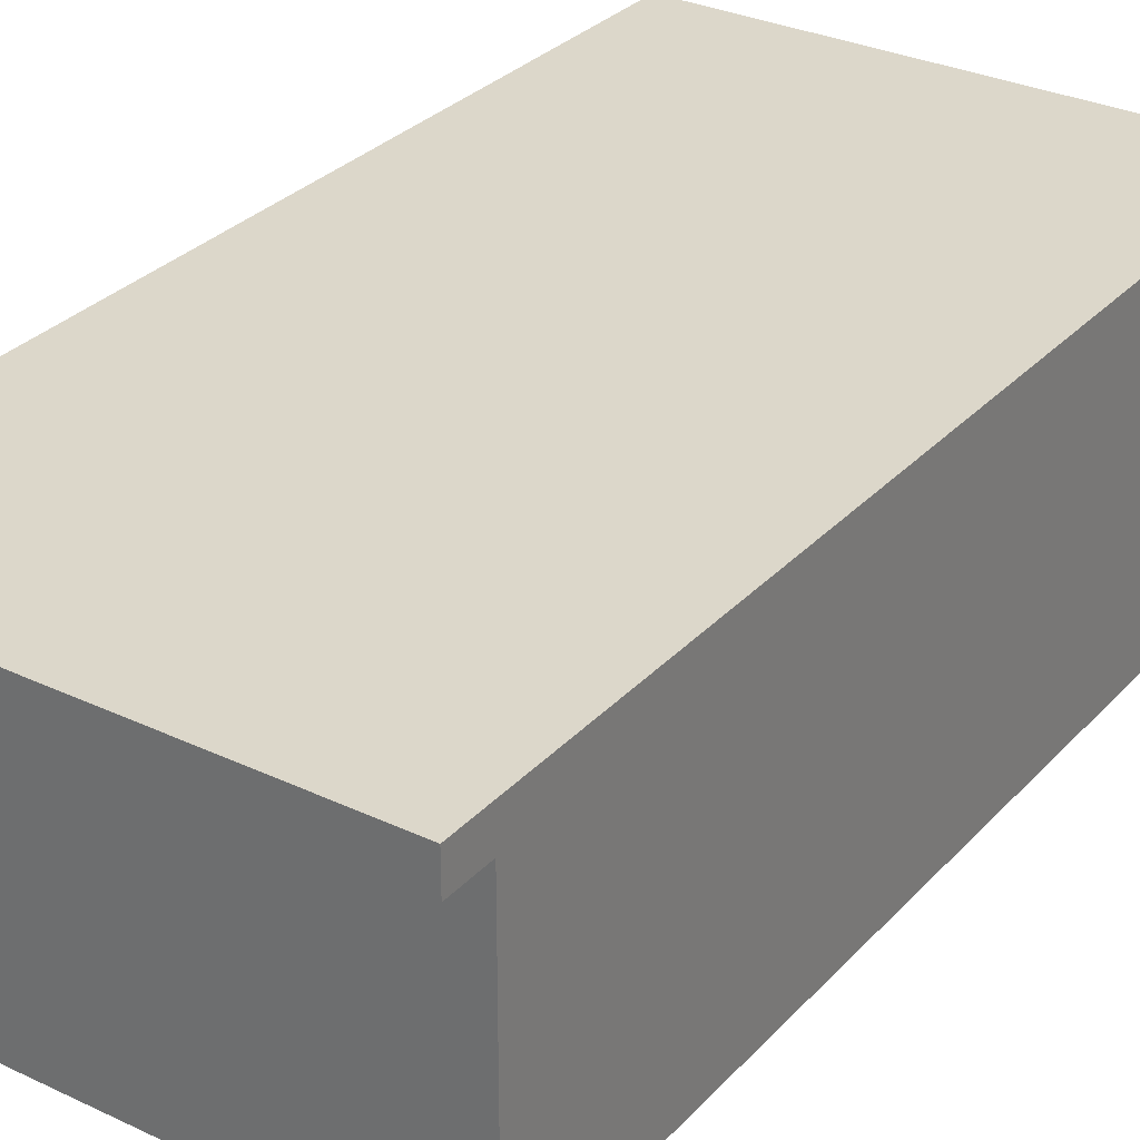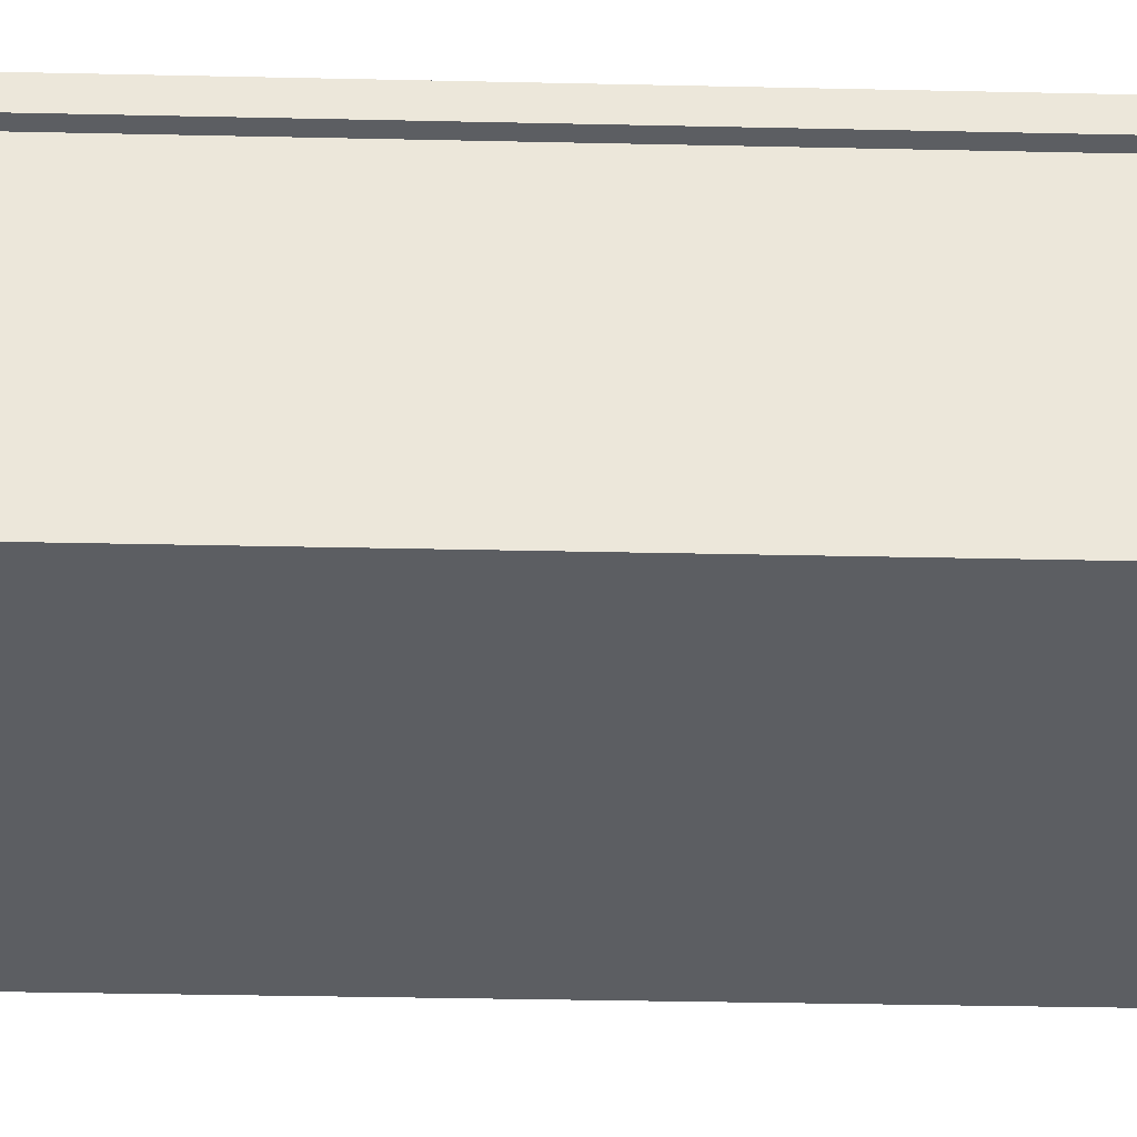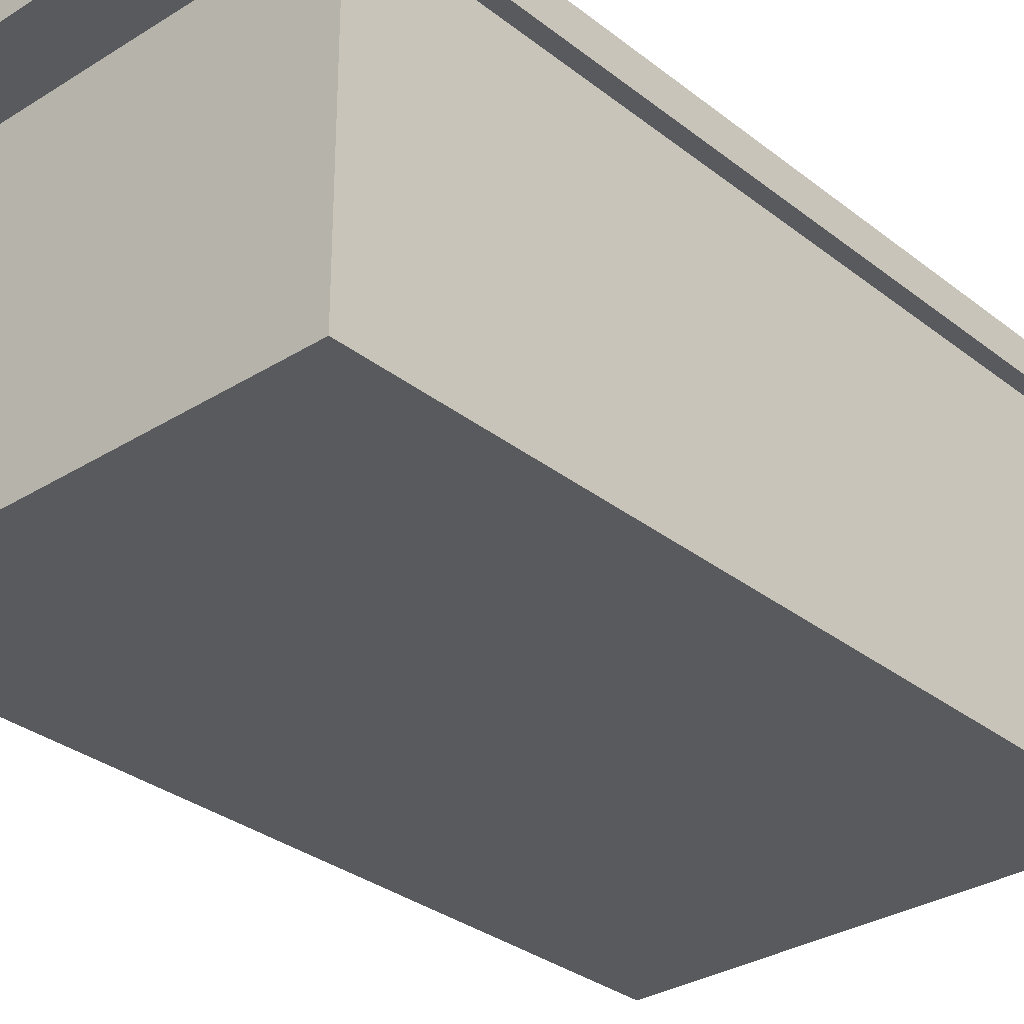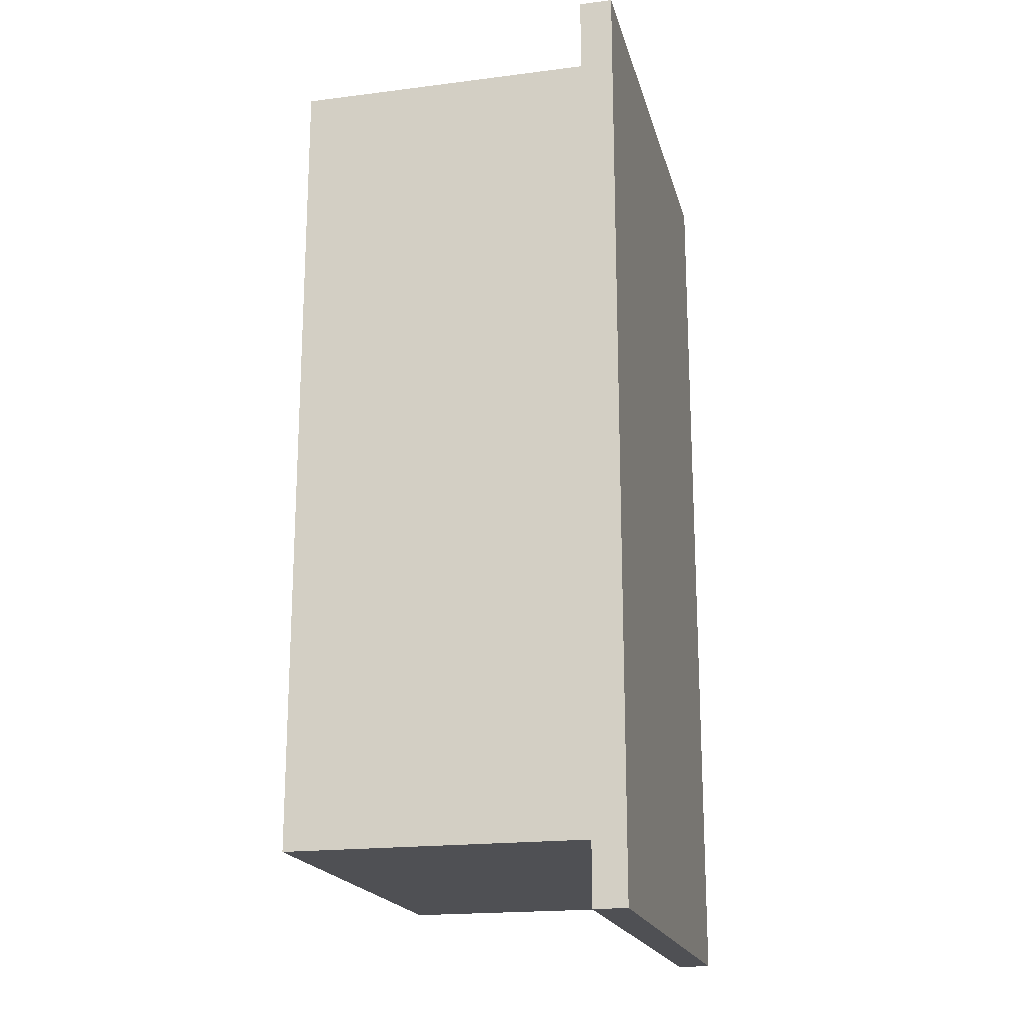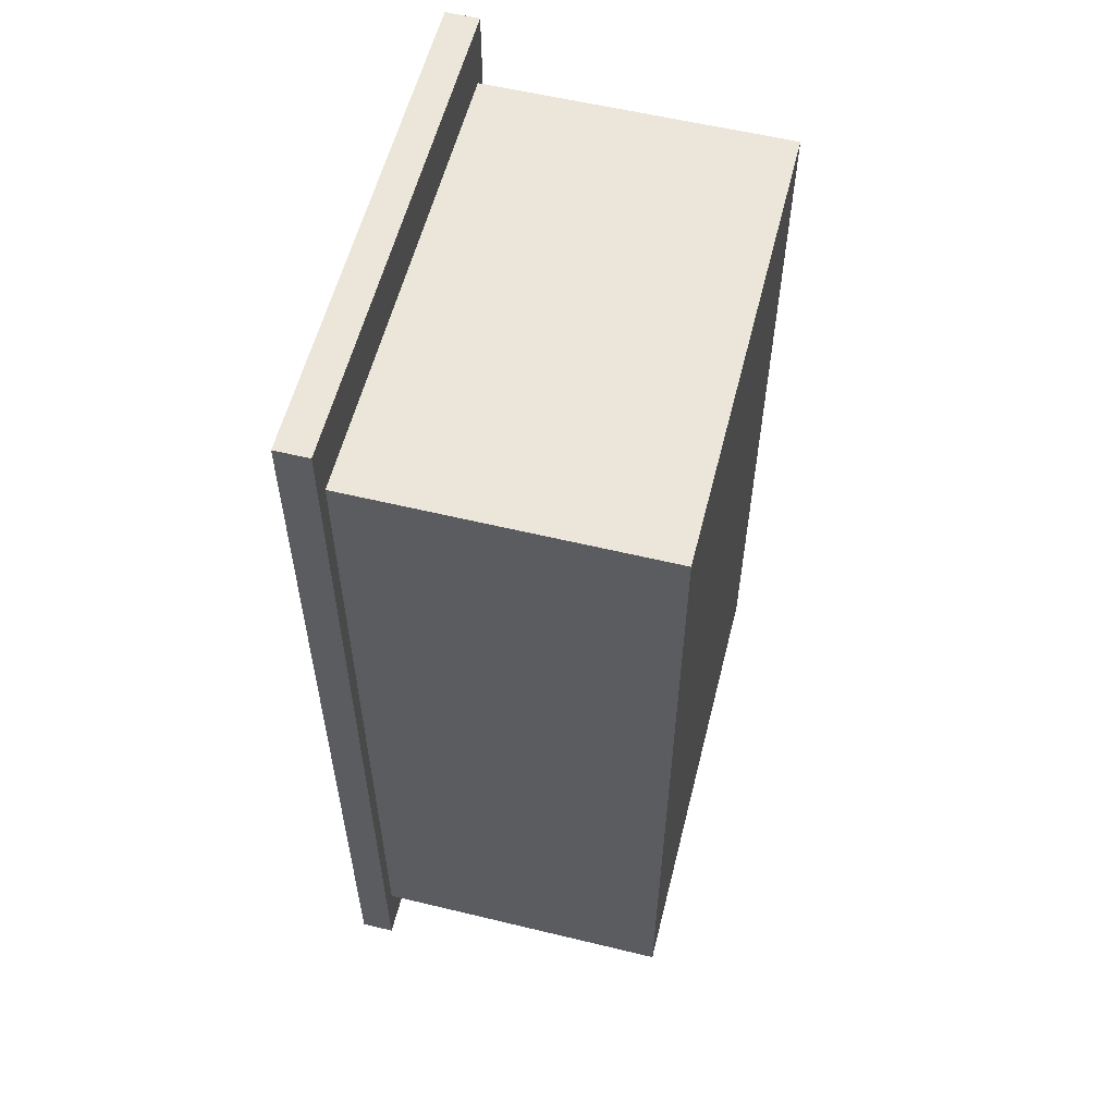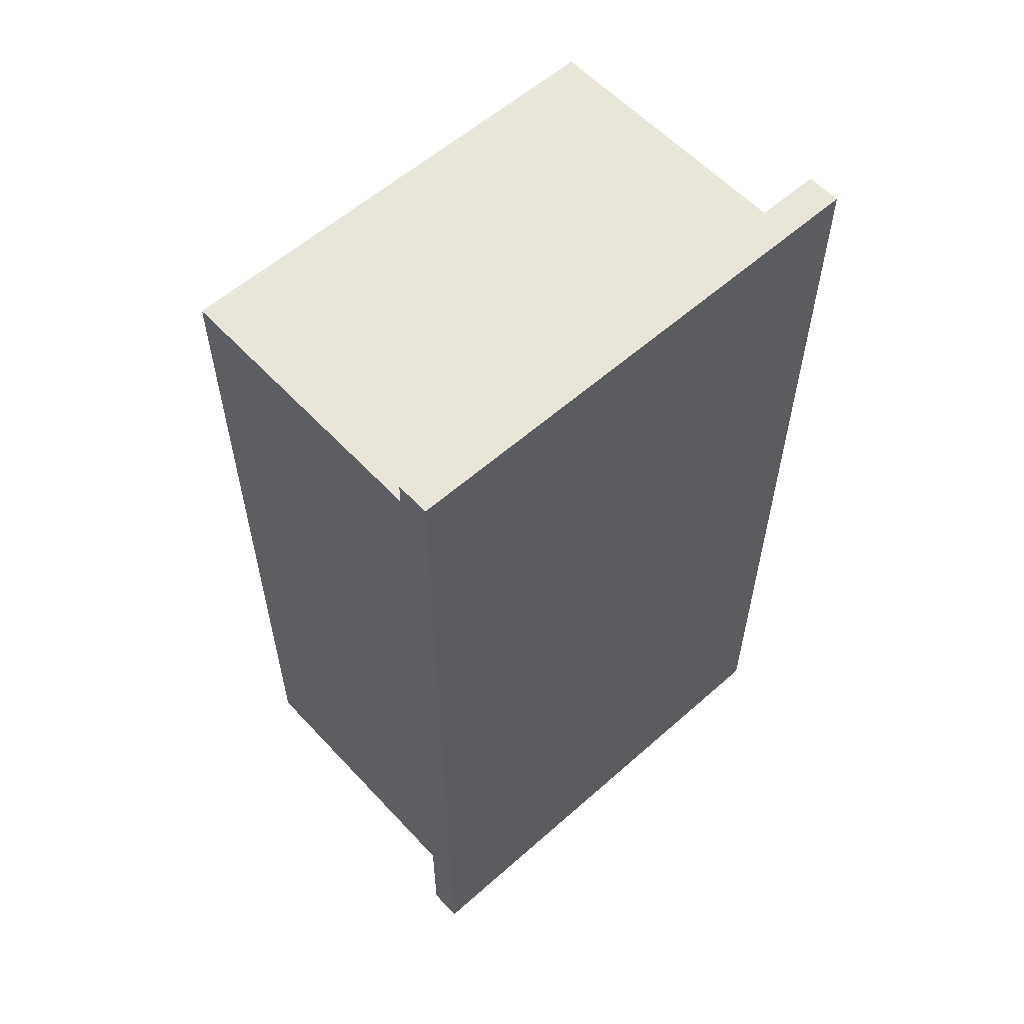
<metadata>
{"format":"obj","ext":"obj","renderer":"f3d","projection":"perspective","resolution":1024,"background":"white","views":[{"elev":30.6,"azim":-145.7,"up":"+Y"},{"elev":-37.4,"azim":-91.6,"up":"+Y"},{"elev":-31.1,"azim":-138.1,"up":"+Y"},{"elev":-19.1,"azim":103.6,"up":"+Z"},{"elev":57.5,"azim":-75.9,"up":"+Z"},{"elev":58.2,"azim":137.6,"up":"+Z"}]}
</metadata>
<code>
g default
v -23.8 0.7232 4.593
v -19.46 0.7232 4.593
v -23.8 3.522 4.593
v -19.46 3.522 4.593
v -23.8 3.522 -2.944
v -19.46 3.522 -2.944
v -23.8 0.7232 -2.944
v -19.46 0.7232 -2.944
v -23.94 3.829 5.196
v -19.31 3.829 5.196
v -19.31 3.829 -3.547
v -23.94 3.829 -3.547
v -23.94 3.522 5.196
v -19.31 3.522 5.196
v -19.31 3.522 -3.547
v -23.94 3.522 -3.547
g table2
f 1 2 4 3
f 9 10 11 12
f 5 6 8 7
f 7 8 2 1
f 2 8 6 4
f 7 1 3 5
f 13 14 10 9
f 14 15 11 10
f 15 16 12 11
f 16 13 9 12
f 3 4 14 13
f 4 6 15 14
f 6 5 16 15
f 5 3 13 16

</code>
